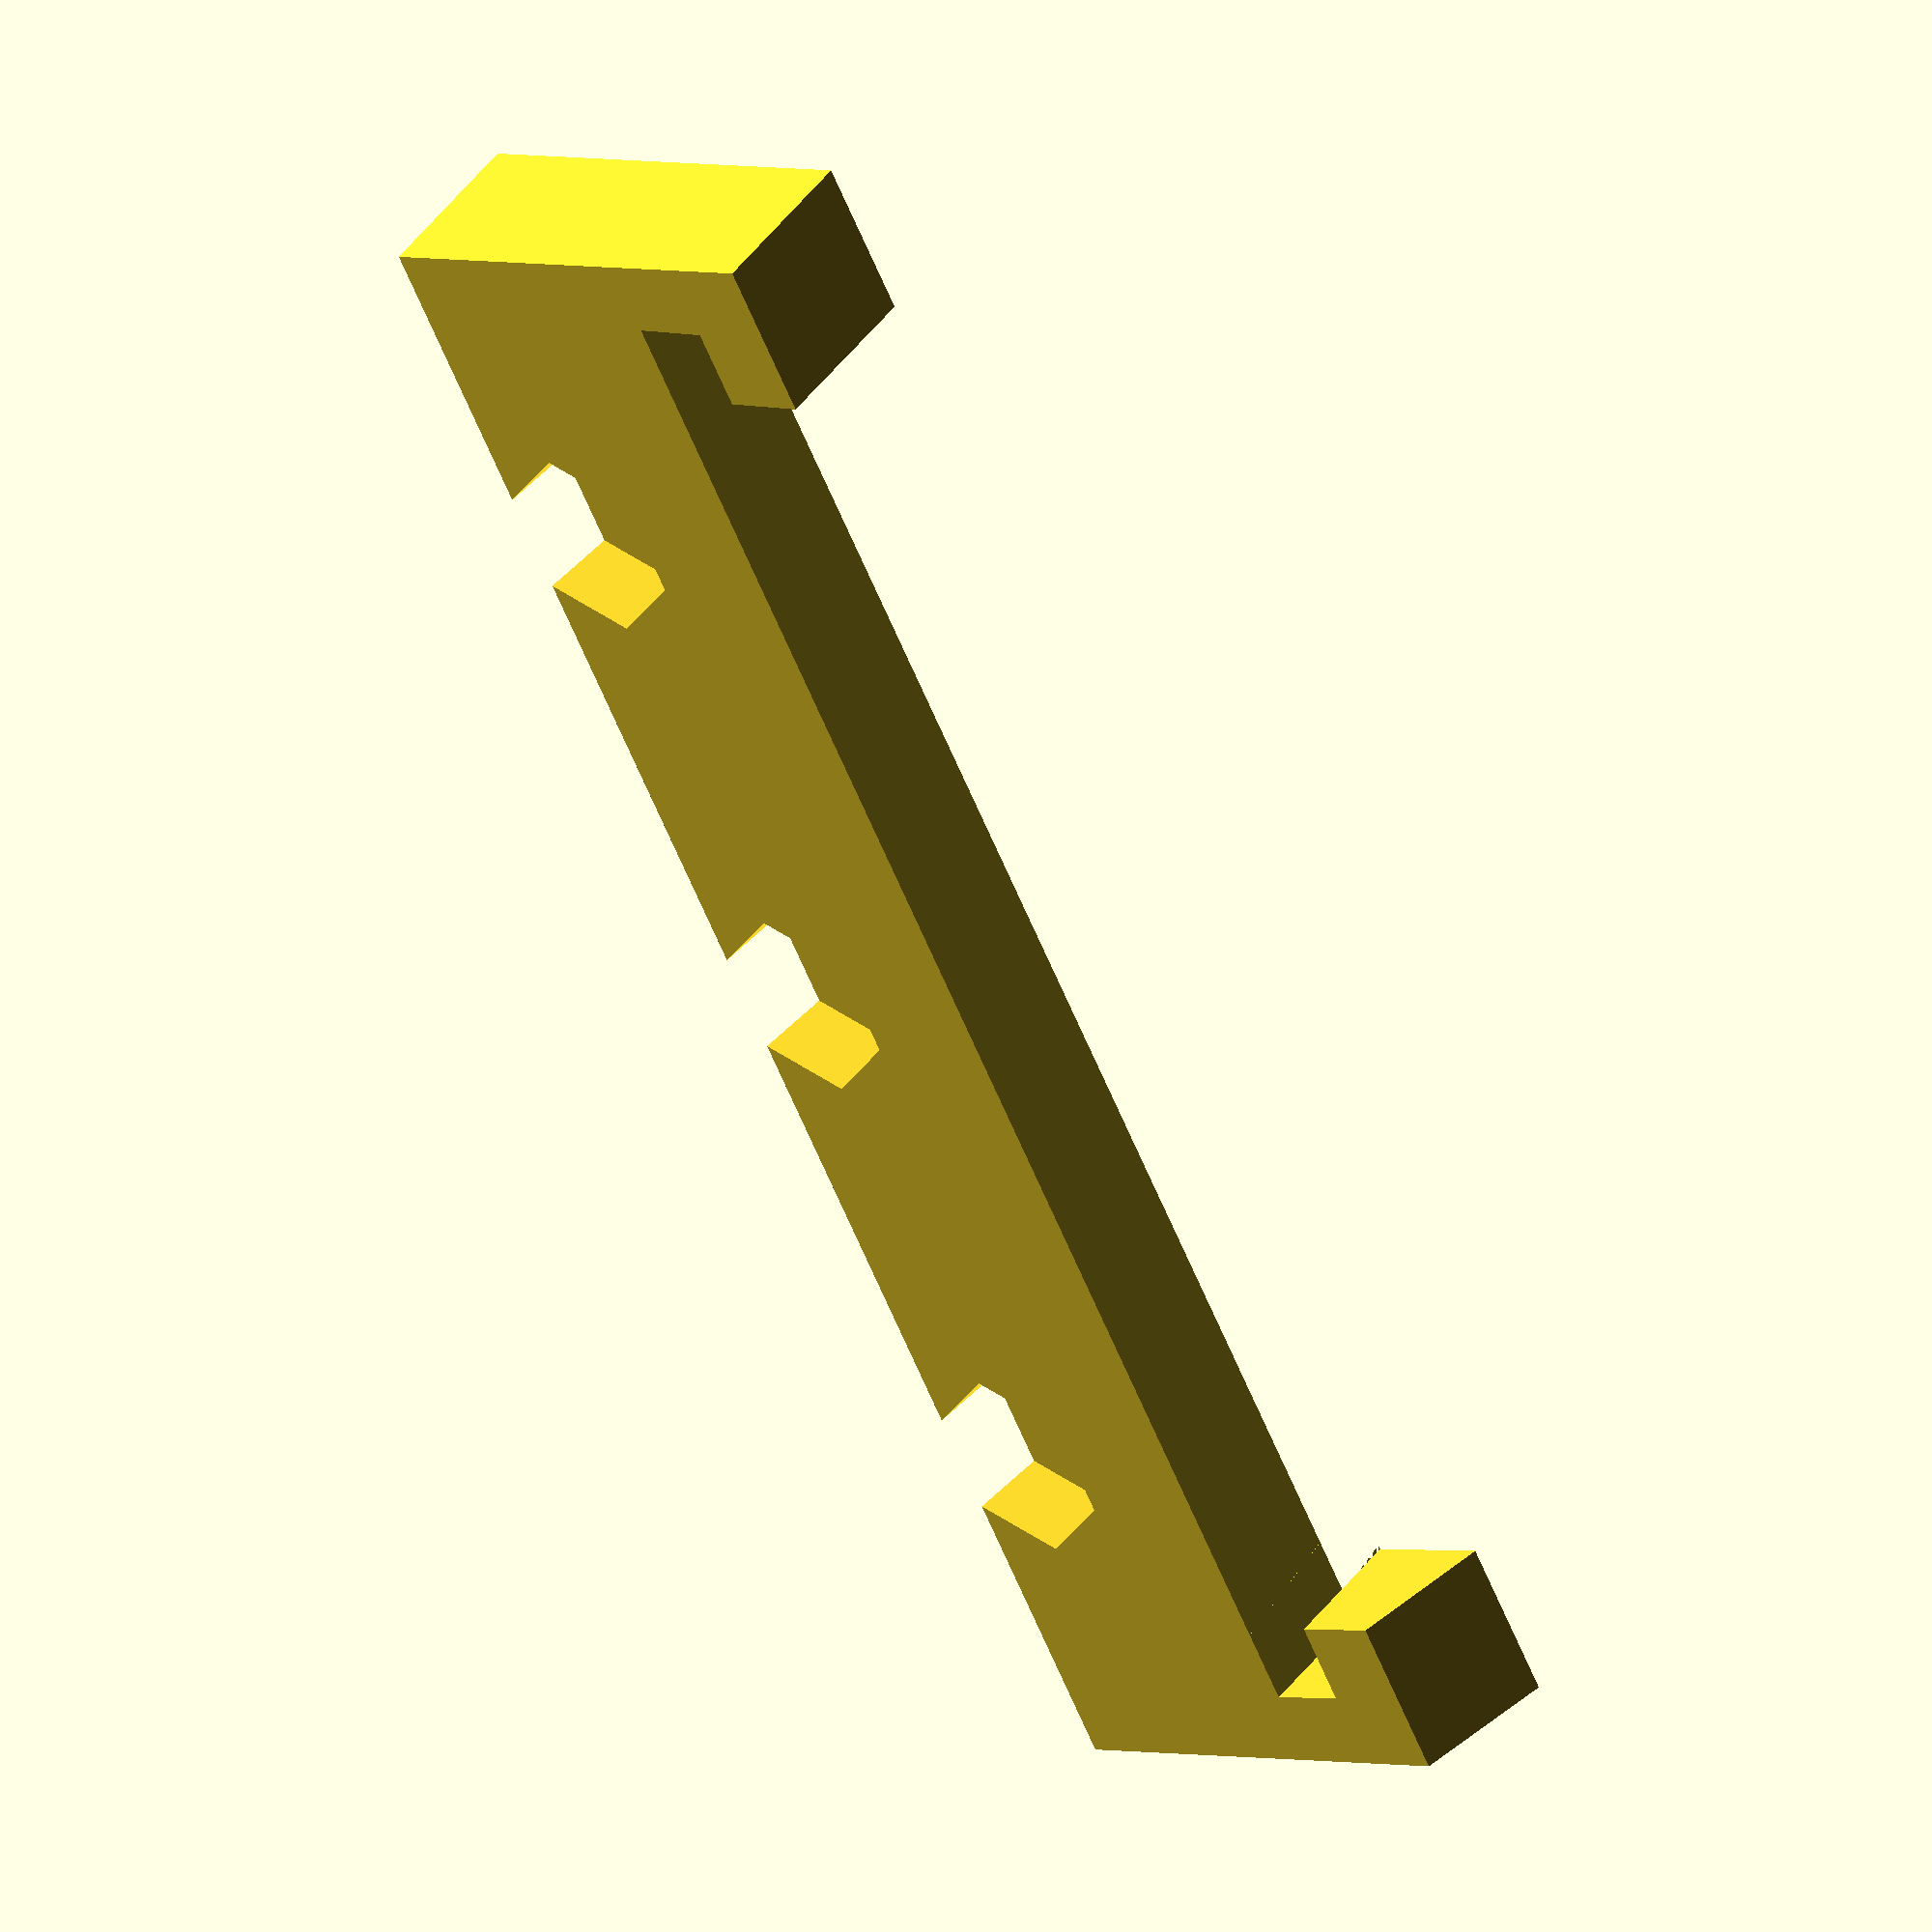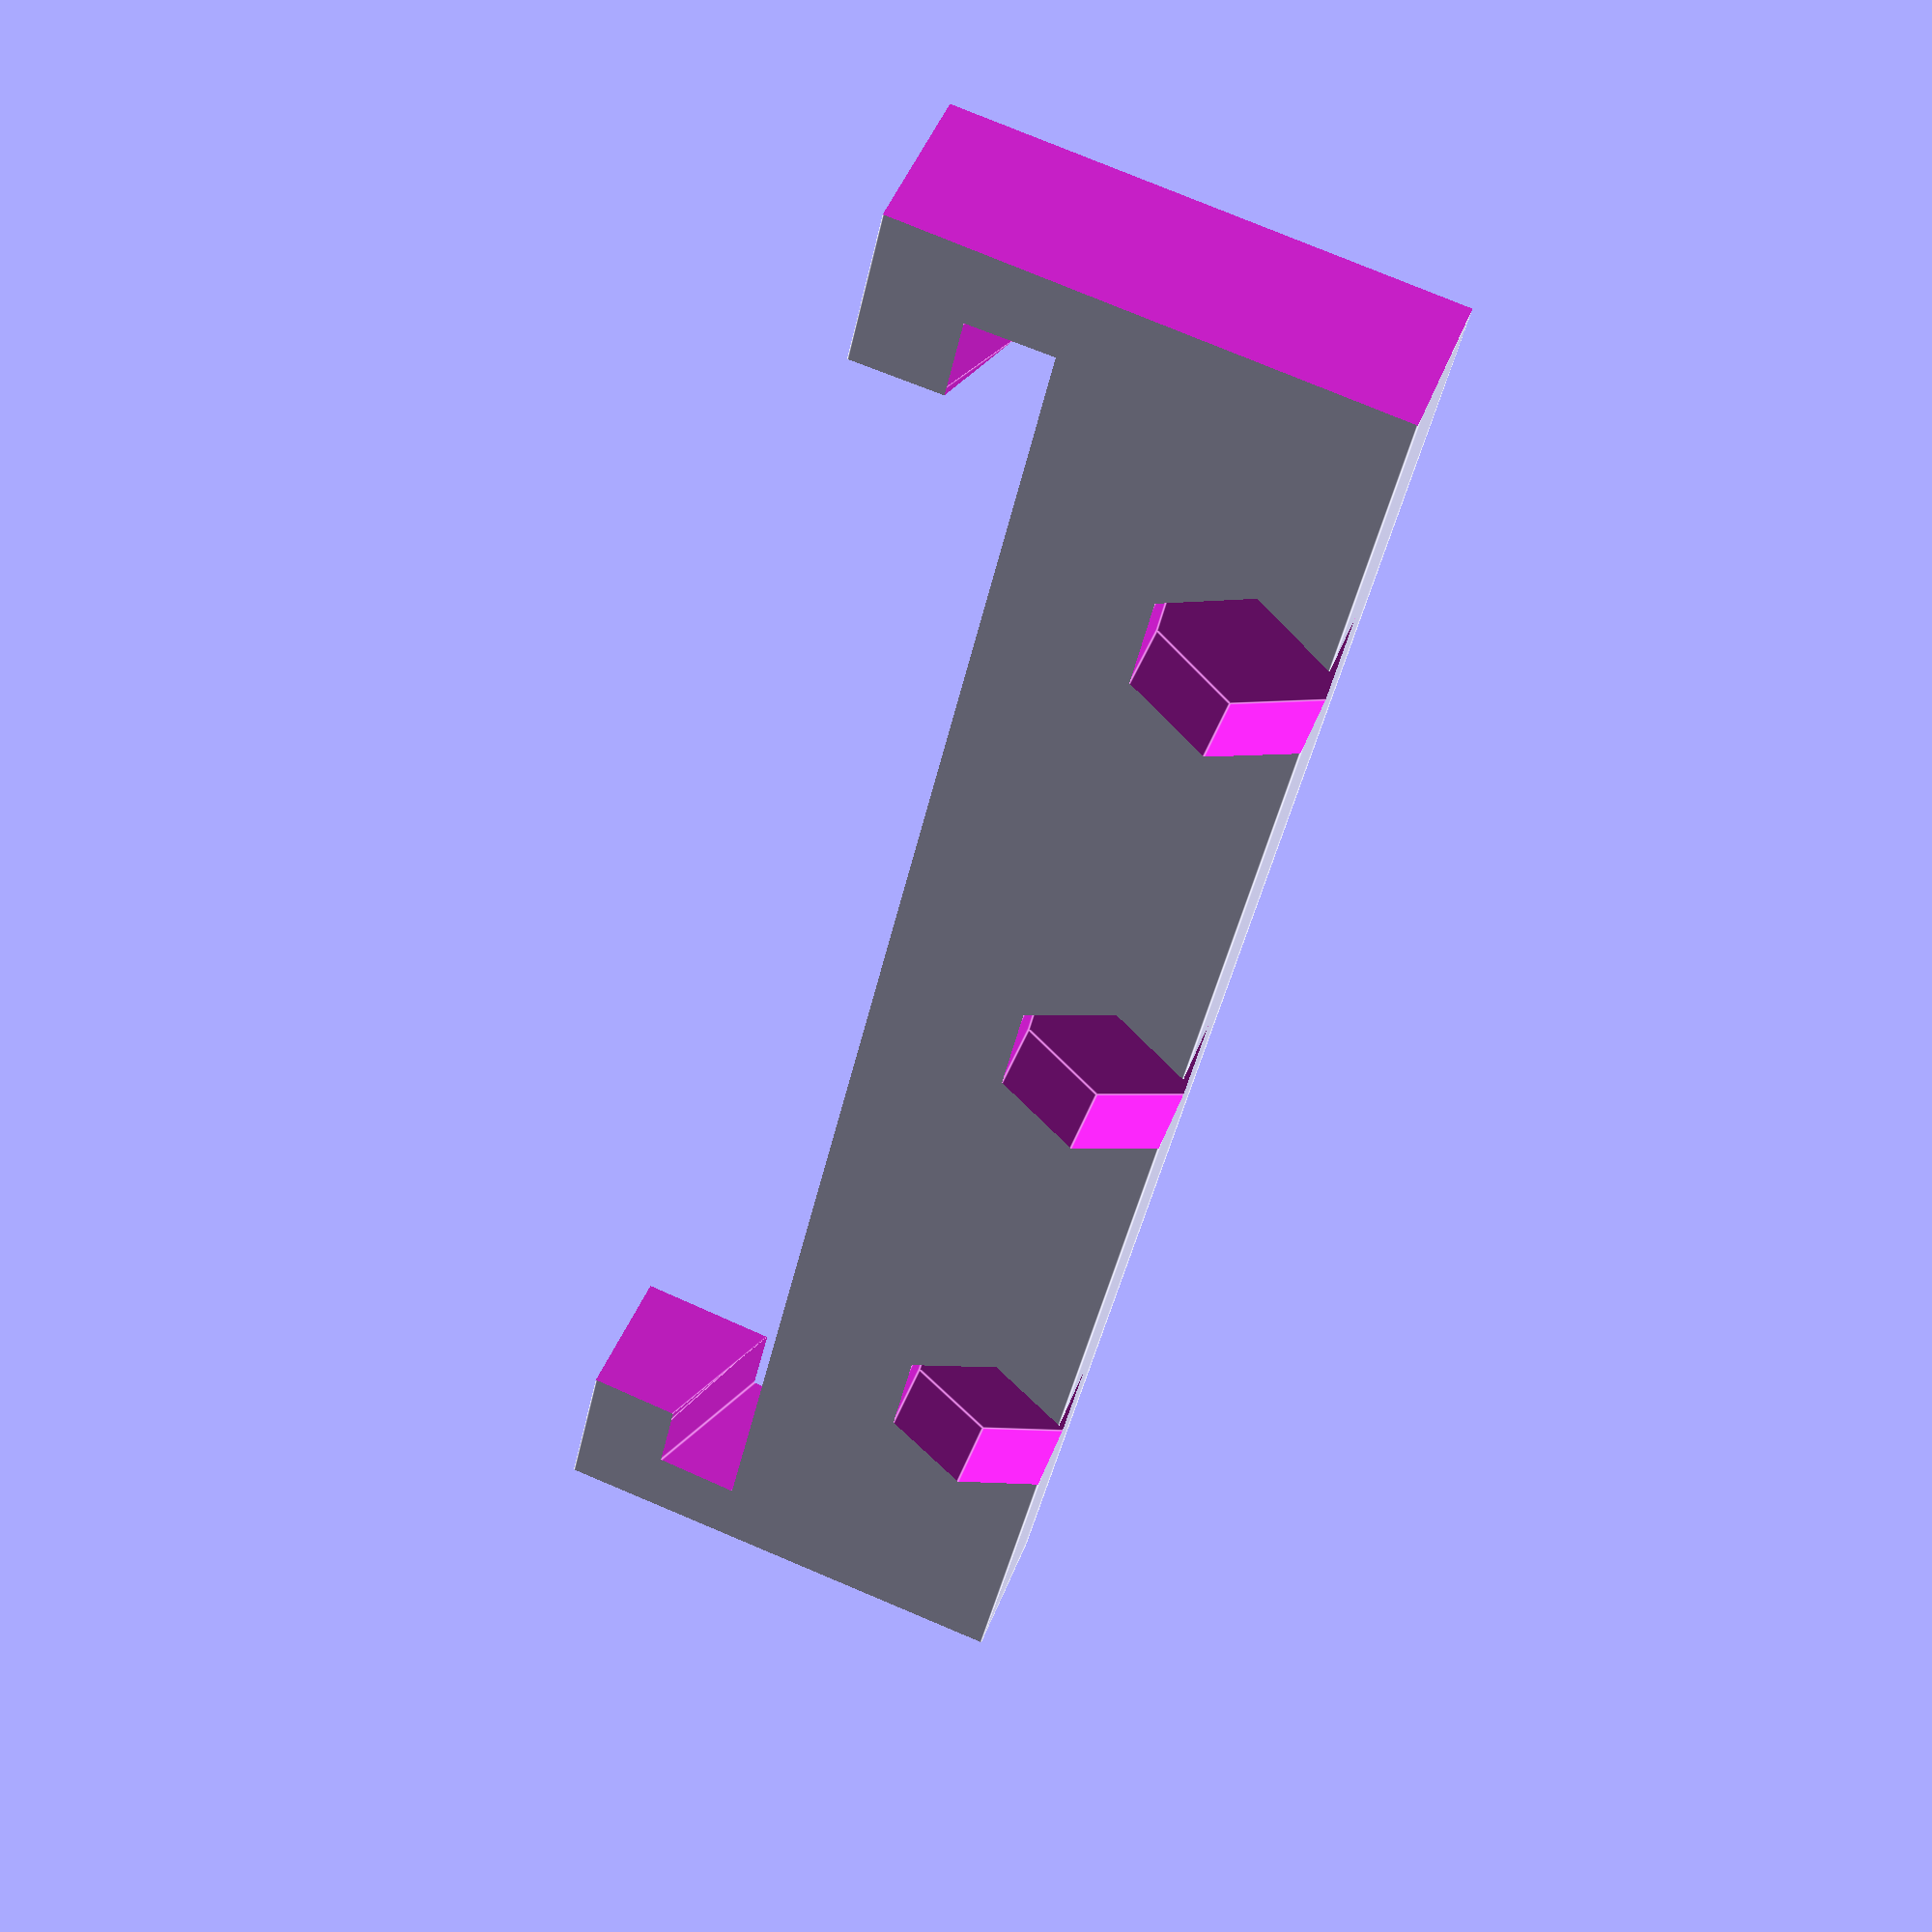
<openscad>
//cube(100,0,0);

/*rotate([0,0,15])
    cube(20);*/
    
width = 100;
depth = 20;
height = 10;
    
L = 5;

/*translate([-width/2, 0, 0])
sphere(r = depth);*/

/*difference() {
    translate([0, (-depth*2)+1.85, 2.7])
        cube([width+(L*2),depth*2,height],center=true);

    //translate([0, (-depth*2)+0.5, 2.7])
        //cylinder(10,10,10, $fn=6);
}*/
    
// Pinza
//rotate([-17,0,0])
difference() {

    // Main Body
    cube([width+(L*2),depth+(2*L),height],center=true);

    rotate([-17,0,0]) {
        // Right Hole
        translate([-(width/2)+L,(depth/2)-(L),0])
            rotate([0,5,0])        
                cube([L*2,L,height*4],center=true);

        //Left Hole
        translate([(width/2)-L,(depth/2)-(L),0])
            rotate([0,-5,0])        
                cube([L*2,L,height*4],center=true);

        // Between holes
        translate([0,(depth/2)-(L),0])
            cube([width-(L*2),L+0.01,height*2],center=true);

        // Front right Hole
        translate([-(width/2)+2*L,(depth/2)+L/2,0])
            rotate([0,5,0])        
                cube([L*2,2*L,height*4],center=true);

        // Front left Hole
        translate([(width/2)-2*L,(depth/2)+L/2,0])
            rotate([0,-5,0])        
                cube([L*2,2*L,height*4],center=true);

        // Between front holes
        translate([0,(depth/2)+L/2,0])
            cube([width-(L*4),2*L,height*2],center=true);
    }

    // right panel
    translate([-(width/2)-(L+(L/2))+0.5,0,0])
        rotate([0,5,0])        
            cube([L,depth+(3*L),height*4],center=true);

    //Left panel
    translate([(width/2)+(L+(L/2))-0.5,0,0])
        rotate([0,-5,0])        
            cube([L,depth+(3*L),height*4],center=true);

    translate([0, (-depth/2), 0])
        cylinder(6,6,6, $fn=6);

    translate([(-width/3), (-depth/2), 0])
        cylinder(6,6,6, $fn=6);
    

    translate([(width/3), (-depth/2), 0])
        cylinder(6,6,6, $fn=6);

}
</openscad>
<views>
elev=314.8 azim=59.9 roll=39.1 proj=o view=solid
elev=318.1 azim=282.6 roll=19.3 proj=p view=edges
</views>
